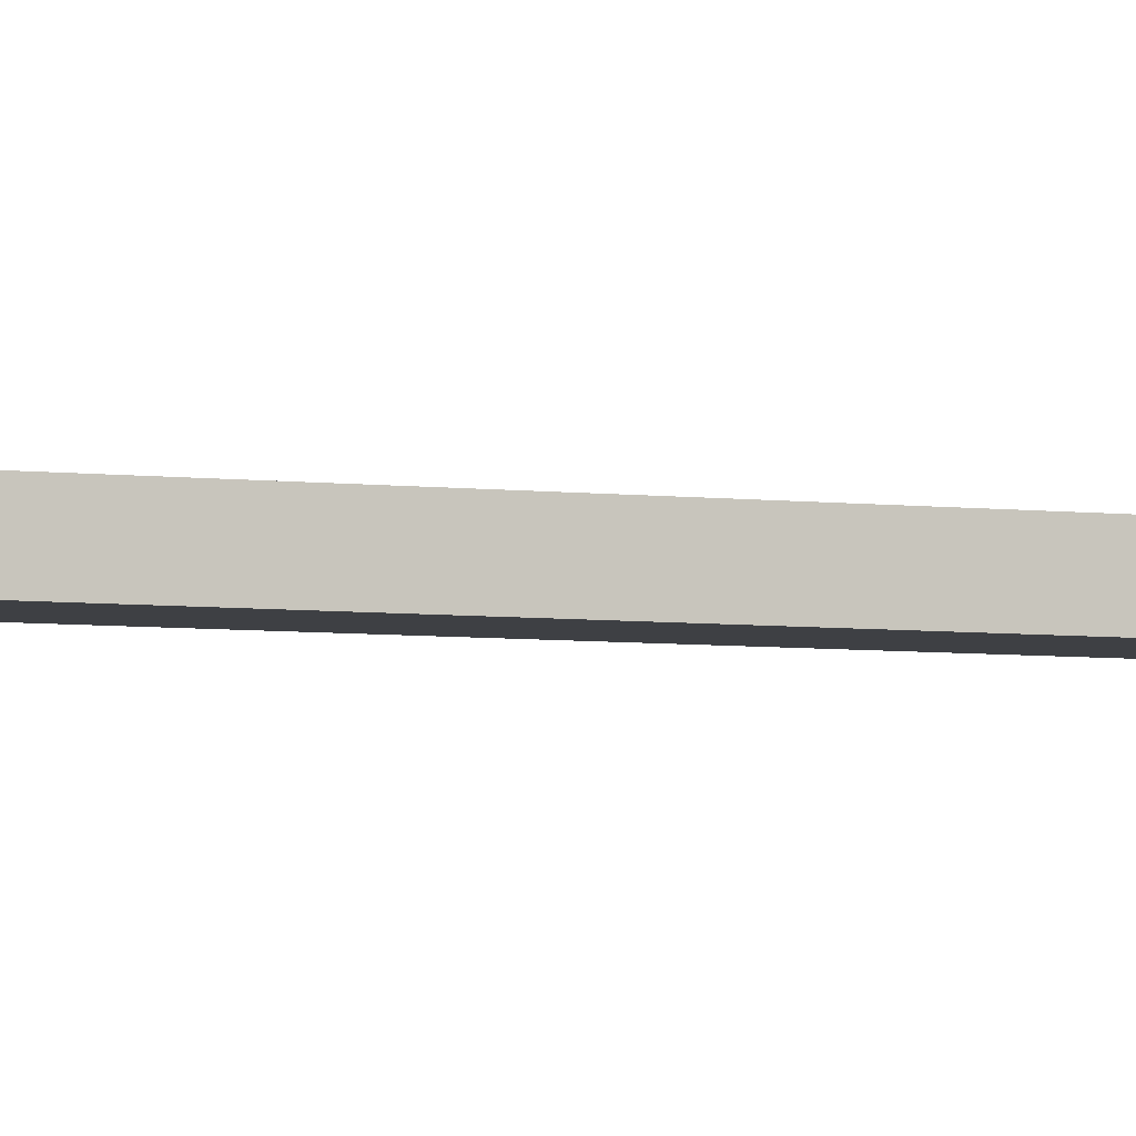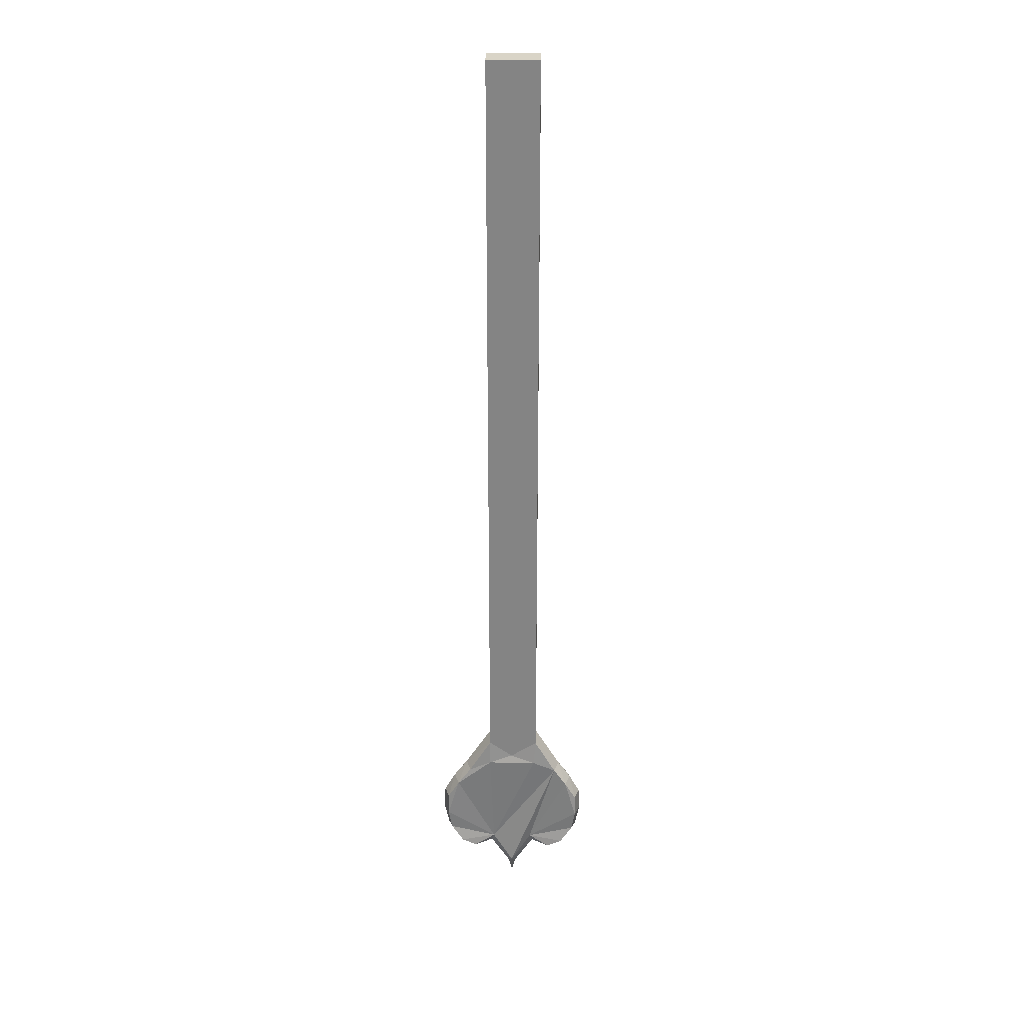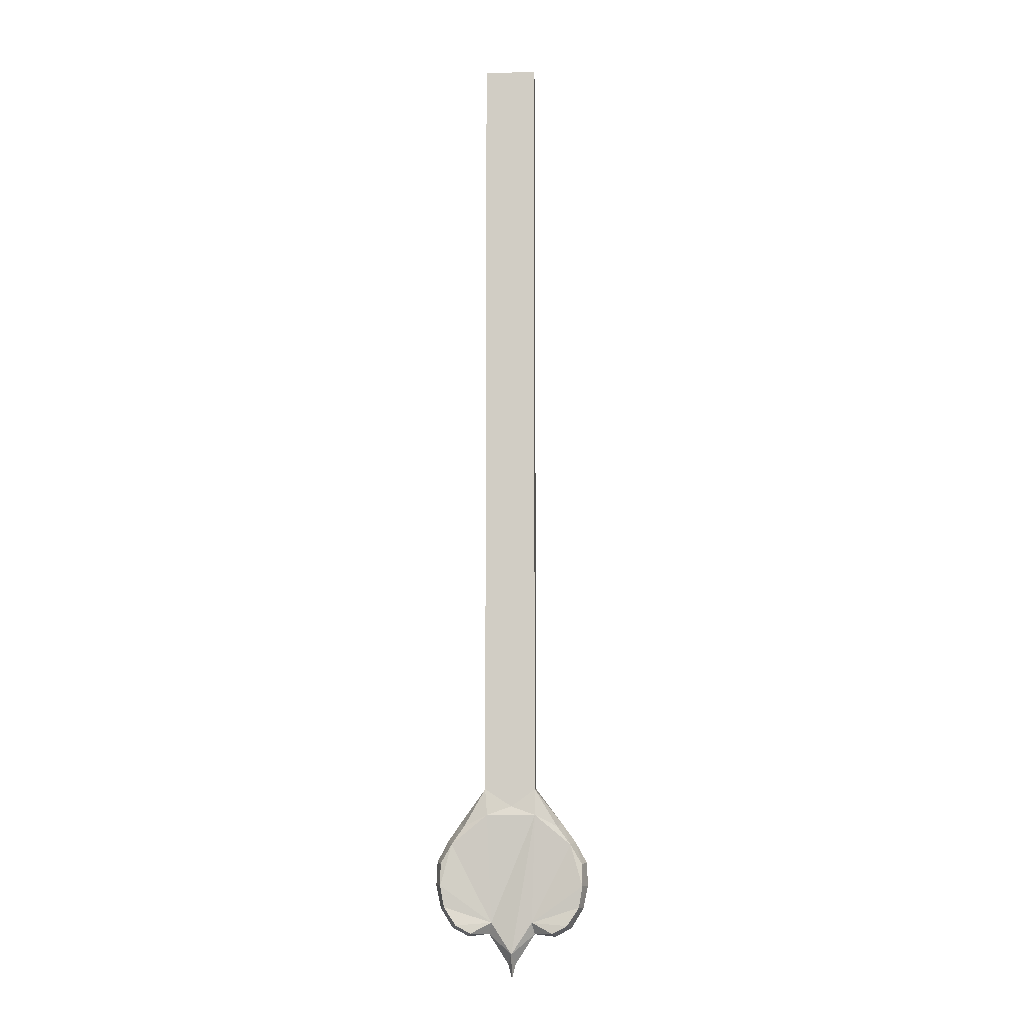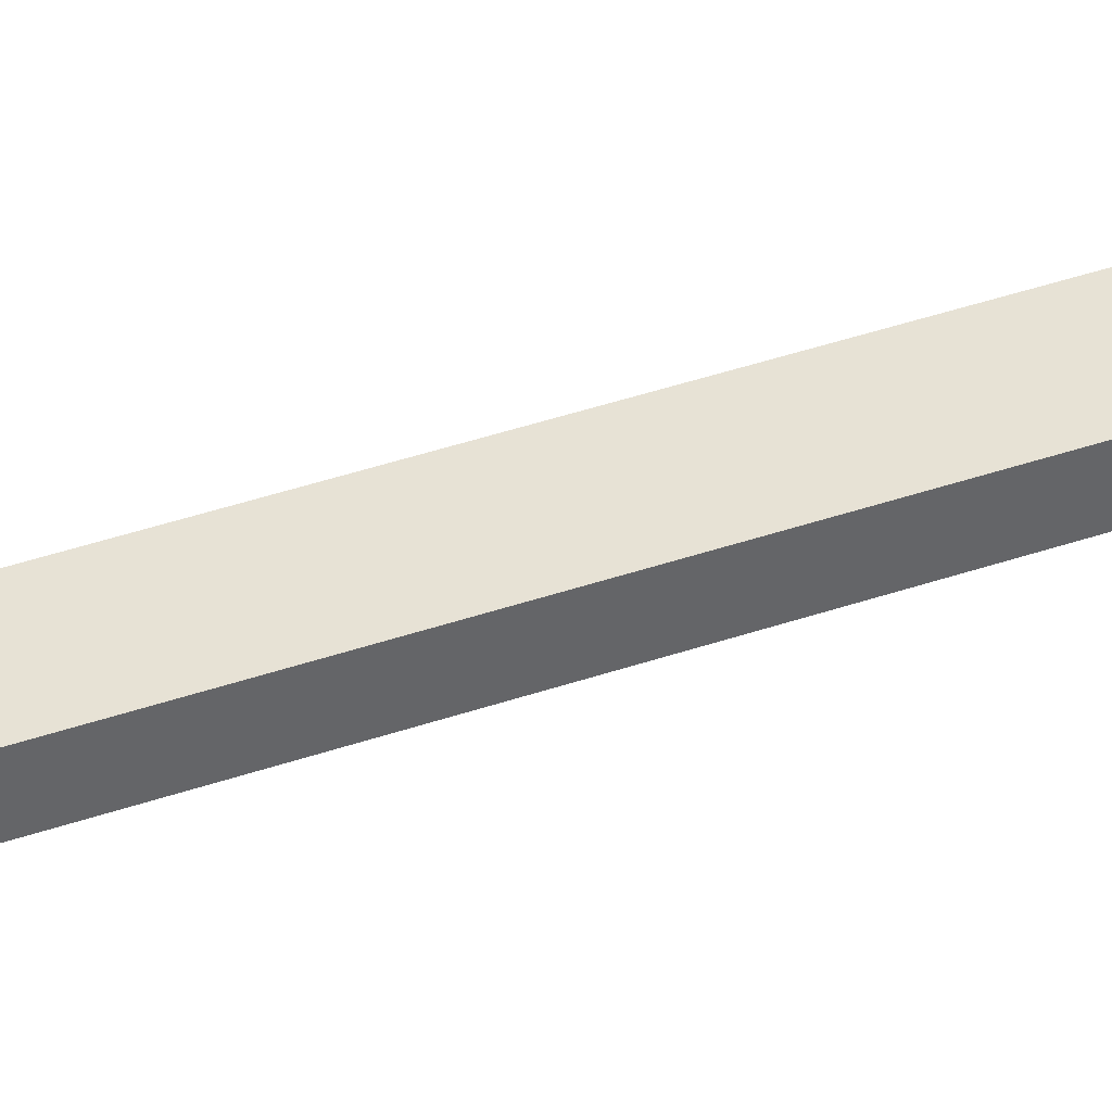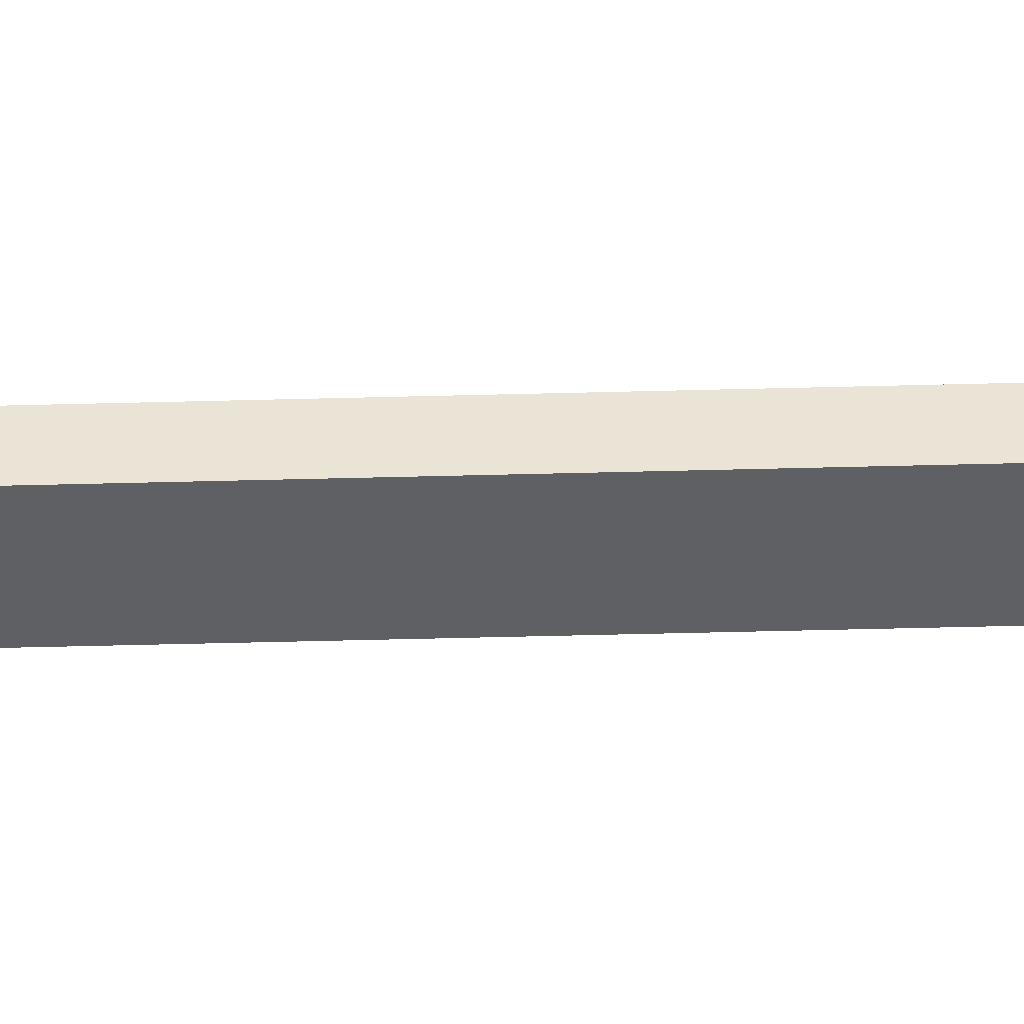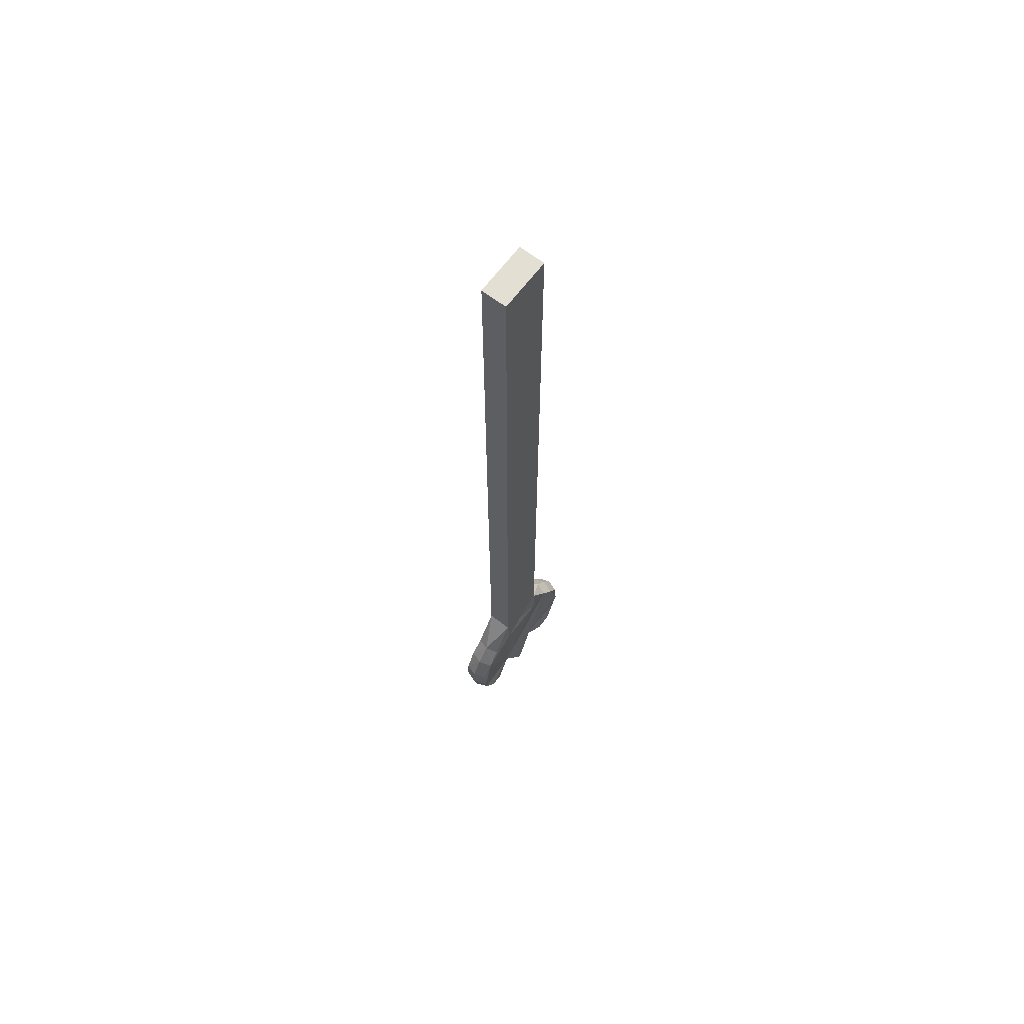
<metadata>
{"format":"obj","ext":"obj","renderer":"f3d","projection":"perspective","resolution":1024,"background":"white","views":[{"elev":-4.8,"azim":-113.0,"up":"+Z"},{"elev":28.4,"azim":-178.6,"up":"+Y"},{"elev":-8.0,"azim":3.6,"up":"+Y"},{"elev":40.3,"azim":66.9,"up":"+Z"},{"elev":-44.7,"azim":91.8,"up":"+Z"},{"elev":66.8,"azim":127.2,"up":"+Y"}]}
</metadata>
<code>
o Wahadlo.001_Cube.002
v -0.1168 2.022 0.1178
v -0.04531 4.71 0.1178
v 0.2012 2.022 0.1178
v 0.1252 4.71 0.1178
v 0.04414 1.595 0.1178
v 0.04414 1.595 0.1178
v 0.04489 2.089 0.1178
v -0.1853 1.751 0.1178
v 0.2735 1.751 0.1178
v -0.09451 1.663 0.1178
v 0.1828 1.663 0.1178
v -0.1968 1.896 0.1178
v 0.2851 1.896 0.1178
v -0.04531 2.147 0.1178
v 0.1252 2.147 0.1178
v 0.04487 2.147 0.1178
v -0.1168 2.022 0.03453
v -0.04531 4.71 0.03453
v 0.2012 2.022 0.03453
v 0.1252 4.71 0.03453
v 0.04414 1.595 0.03453
v 0.04414 1.595 0.03453
v 0.04489 2.089 0.03453
v -0.1853 1.751 0.03453
v 0.2735 1.751 0.03453
v -0.09451 1.663 0.03453
v 0.1828 1.663 0.03453
v -0.1968 1.896 0.03453
v 0.2851 1.896 0.03453
v -0.04531 2.147 0.03453
v 0.1252 2.147 0.03453
v 0.04487 2.147 0.03453
v 0.1253 2.06 0.1246
v -0.02479 1.699 0.1016
v 0.1131 1.699 0.1016
v -0.03822 2.061 0.1253
v -0.1974 1.823 0.1235
v 0.2858 1.823 0.1236
v -0.1447 1.691 0.1233
v 0.233 1.691 0.1233
v -0.1595 1.96 0.1206
v 0.246 1.961 0.1208
v 0.04414 1.595 0.1178
v 0.1253 2.06 0.02772
v -0.02479 1.699 0.05075
v 0.1131 1.699 0.05075
v -0.03822 2.061 0.02705
v -0.1974 1.823 0.02883
v 0.2858 1.823 0.02873
v -0.1447 1.691 0.02906
v 0.233 1.691 0.02906
v -0.1595 1.96 0.03169
v 0.246 1.961 0.03152
v 0.04414 1.595 0.03453
v 0.05618 1.558 0.07617
v 0.1914 1.651 0.07617
v -0.1317 2.031 0.07617
v 0.2159 2.031 0.07617
v -0.2115 1.899 0.07617
v -0.1995 1.745 0.07617
v 0.2877 1.745 0.07617
v 0.2997 1.899 0.07617
v -0.1031 1.651 0.07617
v 0.03211 1.558 0.07617
v 0.2622 1.968 0.07617
v -0.03363 1.659 0.07617
v -0.1758 1.967 0.07617
v 0.04414 1.51 0.07617
v 0.2469 1.679 0.07617
v -0.1586 1.679 0.07617
v 0.3038 1.822 0.07617
v -0.2153 1.822 0.07617
v 0.1219 1.659 0.07617
f 14 16 2
f 33 5 6
f 1 36 14
f 33 15 7
f 20 32 18
f 22 21 17
f 23 47 30
f 31 19 44
f 73 22 46
f 30 17 57
f 58 19 31
f 72 28 48
f 2 30 14
f 71 25 49
f 15 20 4
f 70 24 50
f 4 18 2
f 56 51 69
f 68 21 54
f 57 52 67
f 66 26 45
f 65 29 53
f 58 53 19
f 42 58 3
f 13 65 42
f 66 21 64
f 5 66 64
f 10 66 34
f 67 28 59
f 12 67 59
f 41 57 67
f 55 54 22
f 6 68 55
f 43 64 68
f 69 25 61
f 9 69 61
f 40 56 69
f 63 50 26
f 39 63 10
f 8 70 39
f 71 29 62
f 13 71 62
f 9 71 38
f 72 24 60
f 8 72 60
f 12 72 37
f 73 27 56
f 11 73 56
f 6 73 35
f 4 2 16
f 16 15 4
f 42 3 33
f 33 7 36
f 36 1 41
f 41 12 37
f 37 8 34
f 39 10 34
f 5 43 6
f 8 39 34
f 41 37 34
f 33 36 34
f 13 42 38
f 9 38 35
f 11 40 35
f 35 40 9
f 38 42 35
f 36 41 34
f 33 34 5
f 35 42 33
f 6 35 33
f 16 14 7
f 36 7 14
f 16 7 15
f 33 3 15
f 30 18 32
f 20 31 32
f 44 19 53
f 53 29 49
f 49 25 46
f 51 27 46
f 22 54 21
f 25 51 46
f 53 49 46
f 23 44 47
f 17 47 46
f 28 52 48
f 24 48 45
f 26 50 45
f 45 50 24
f 48 52 45
f 47 44 46
f 53 46 44
f 17 46 22
f 45 52 17
f 21 45 17
f 17 30 47
f 32 23 30
f 44 23 31
f 32 31 23
f 73 55 22
f 57 1 14
f 14 30 57
f 31 15 58
f 3 58 15
f 72 59 28
f 2 18 30
f 71 61 25
f 15 31 20
f 70 60 24
f 4 20 18
f 56 27 51
f 68 64 21
f 57 17 52
f 66 63 26
f 65 62 29
f 58 65 53
f 42 65 58
f 13 62 65
f 66 45 21
f 5 34 66
f 10 63 66
f 67 52 28
f 12 41 67
f 41 1 57
f 55 68 54
f 6 43 68
f 43 5 64
f 69 51 25
f 9 40 69
f 40 11 56
f 63 70 50
f 39 70 63
f 8 60 70
f 71 49 29
f 13 38 71
f 9 61 71
f 72 48 24
f 8 37 72
f 12 59 72
f 73 46 27
f 11 35 73
f 6 55 73

</code>
